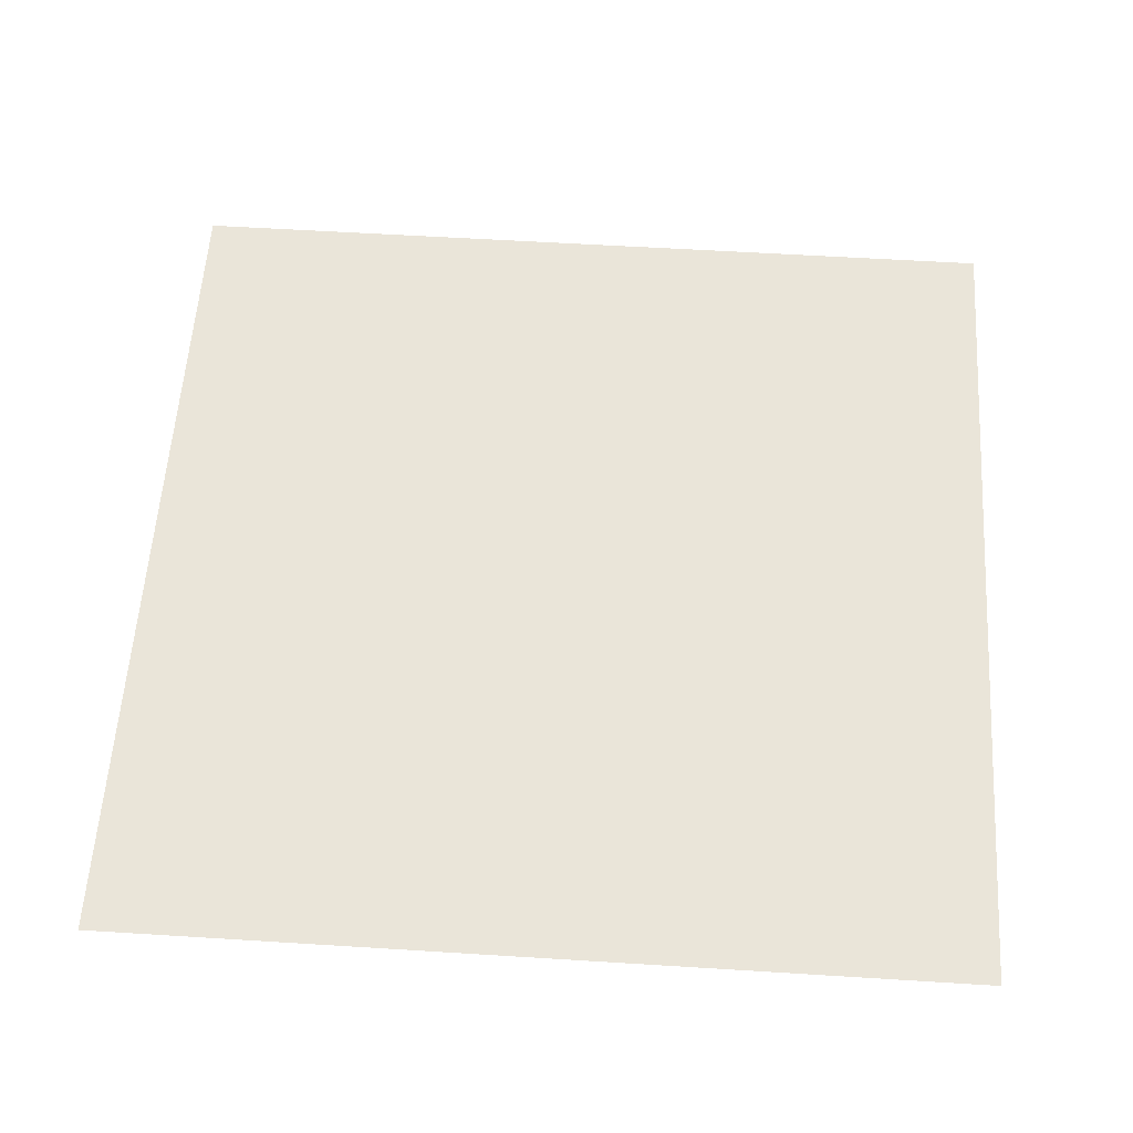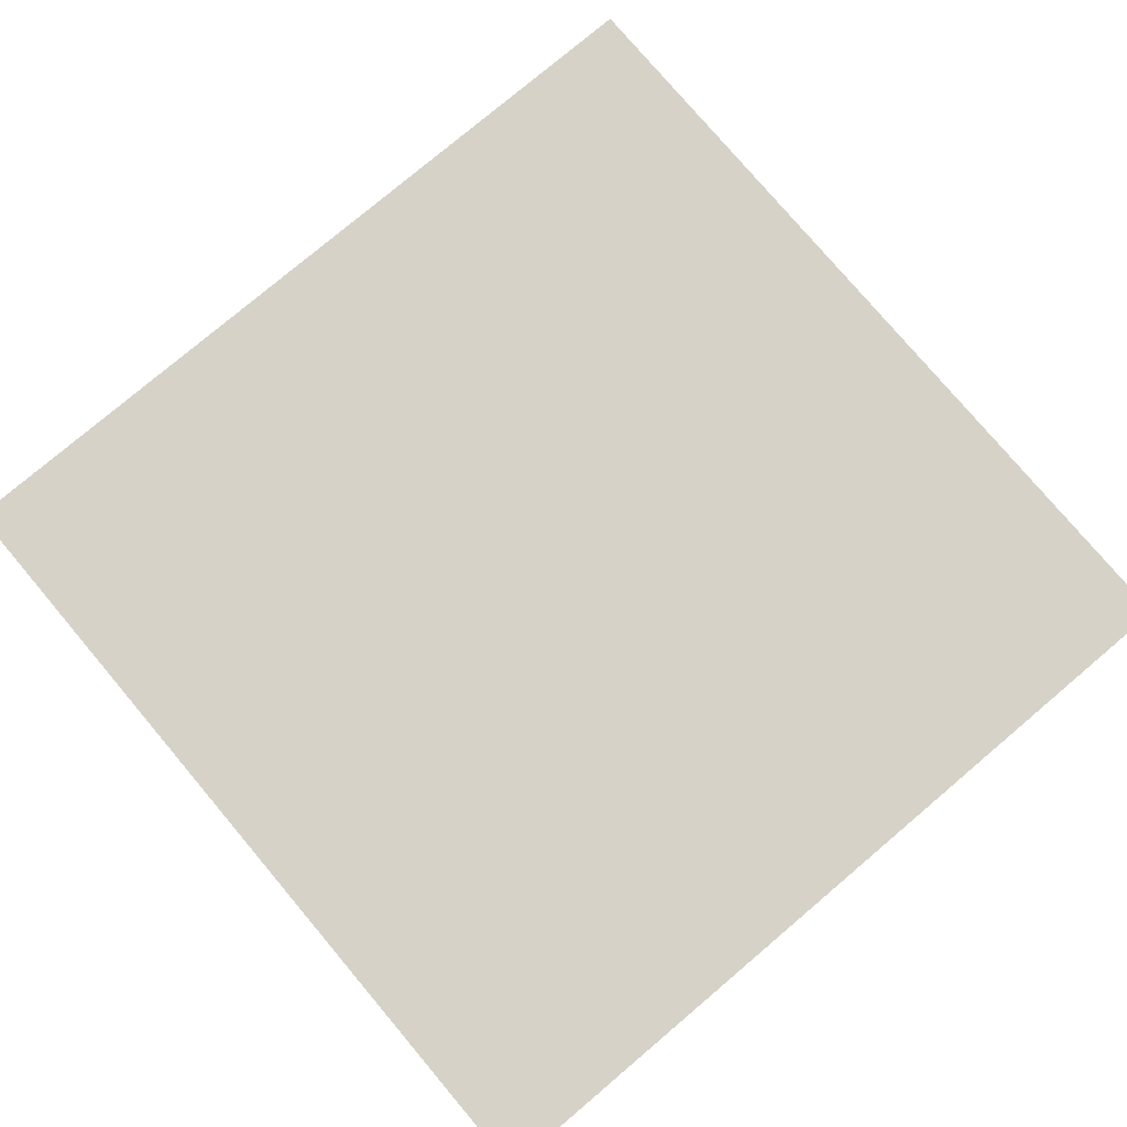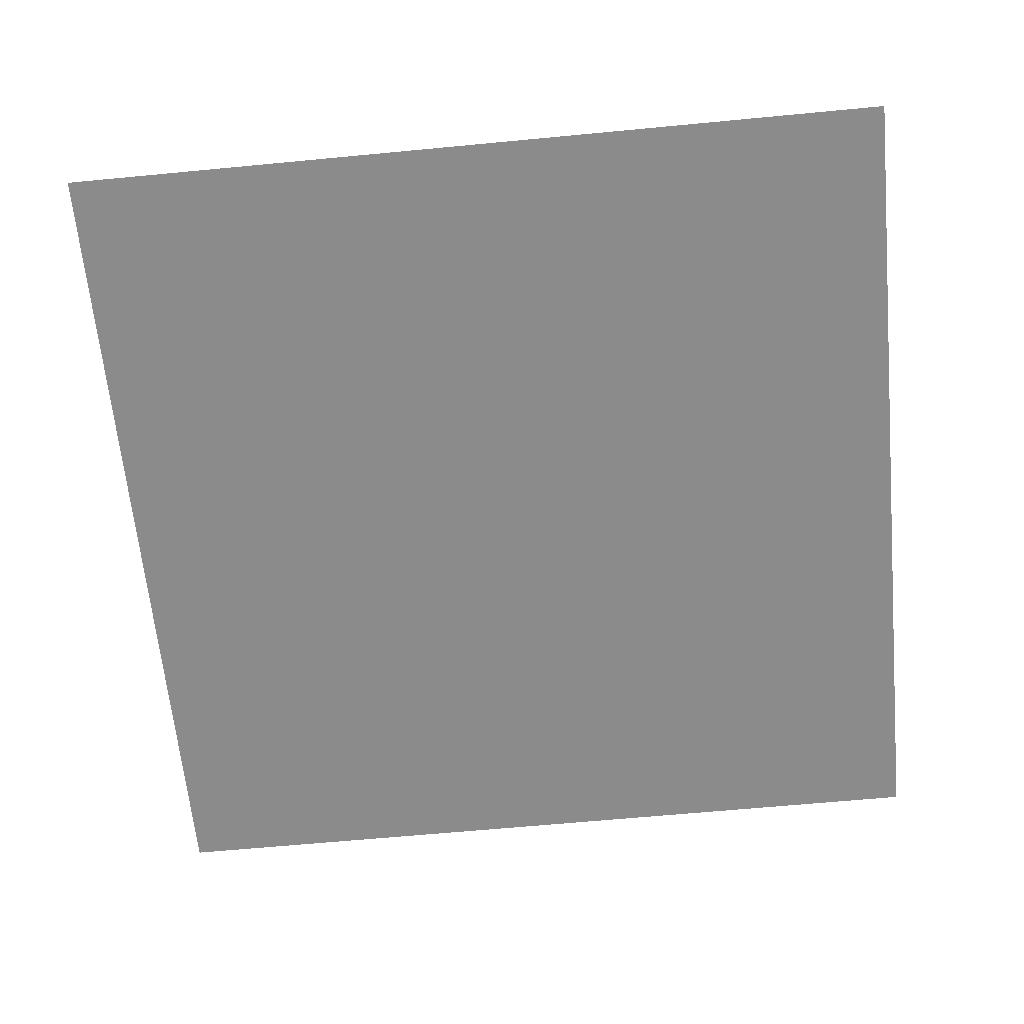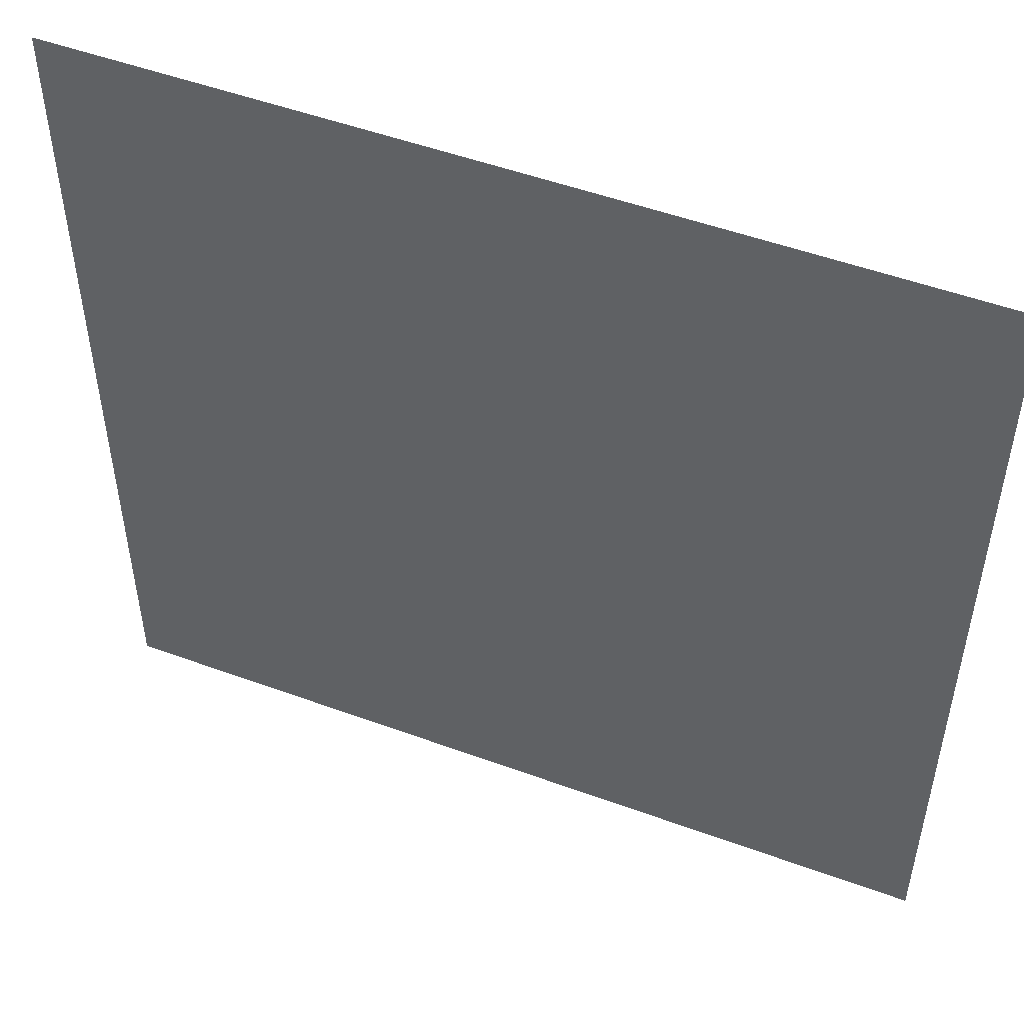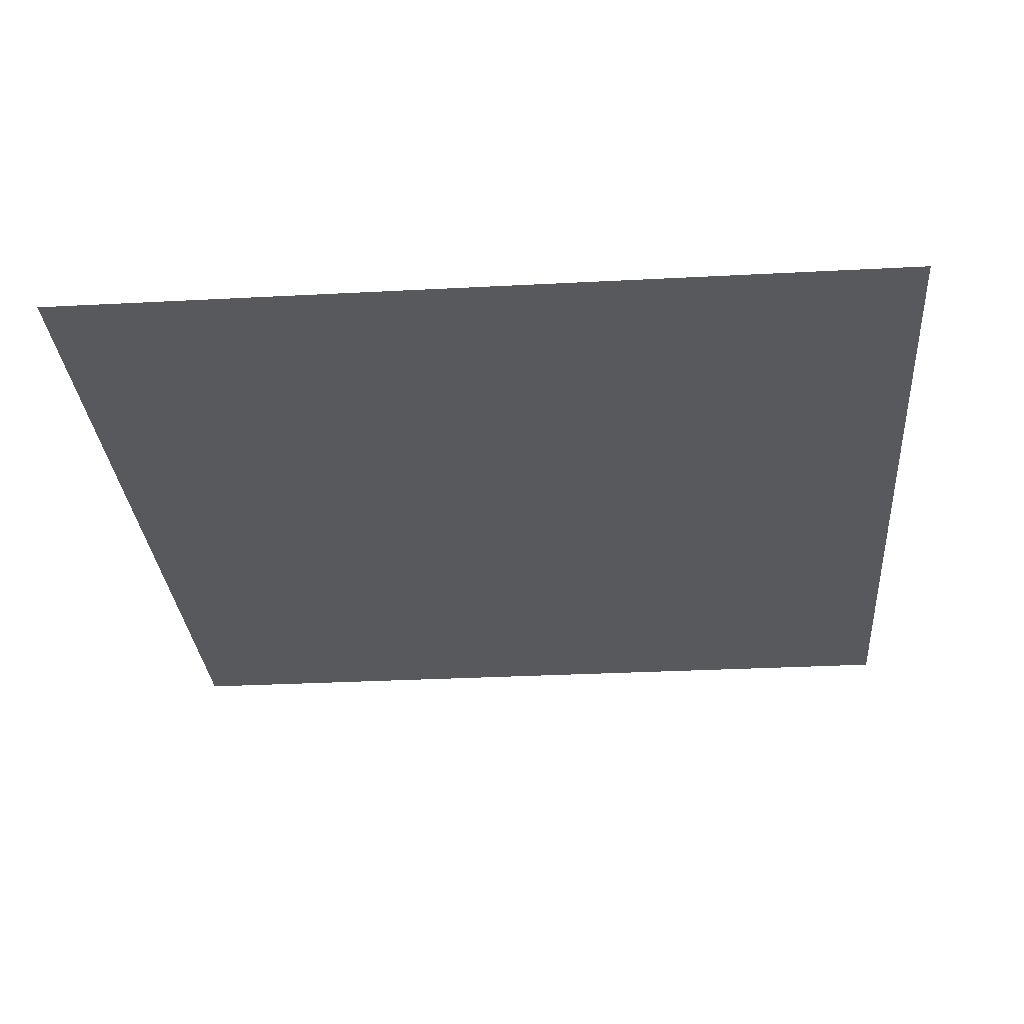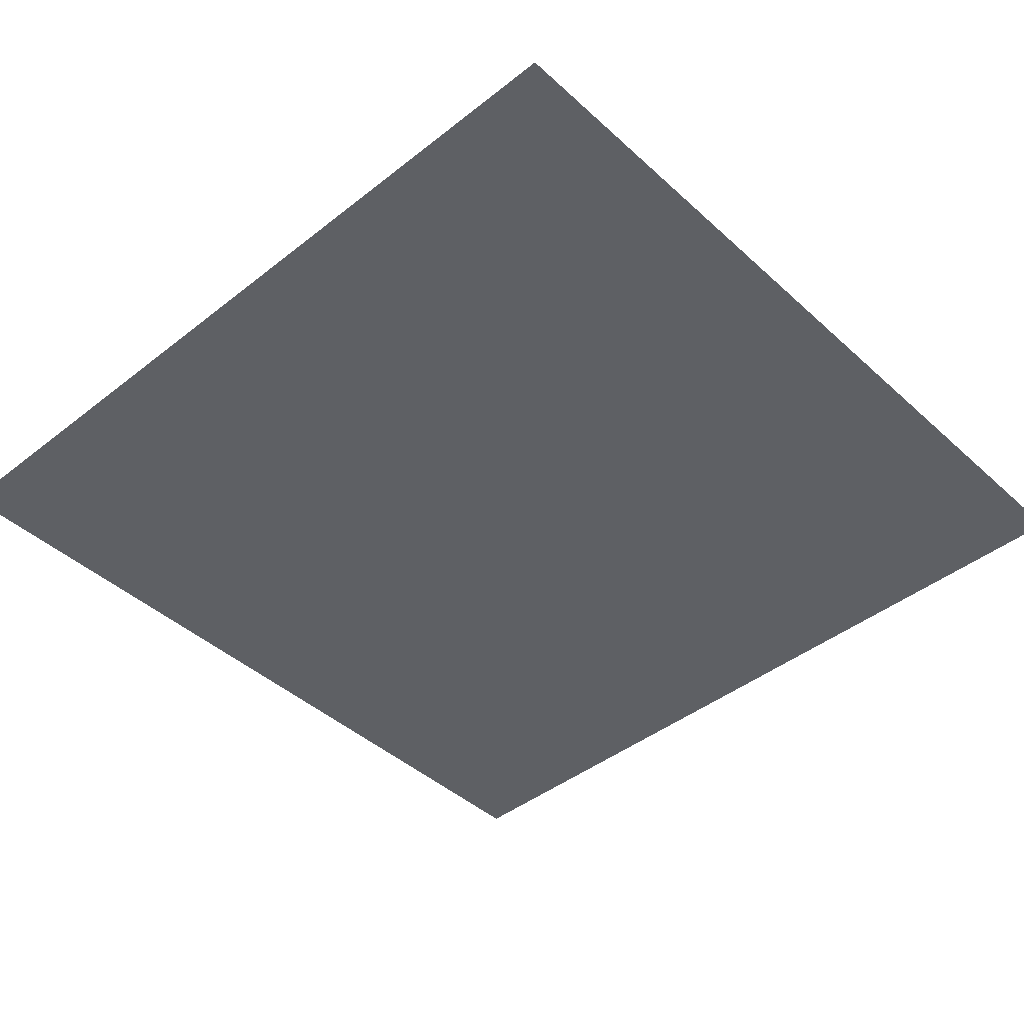
<metadata>
{"format":"obj","ext":"obj","renderer":"f3d","projection":"perspective","resolution":1024,"background":"white","views":[{"elev":57.9,"azim":93.7,"up":"+Y"},{"elev":78.2,"azim":139.8,"up":"+Y"},{"elev":-64.0,"azim":-174.5,"up":"+Y"},{"elev":51.0,"azim":-158.2,"up":"+Z"},{"elev":-30.2,"azim":94.4,"up":"+Y"},{"elev":-43.1,"azim":-47.0,"up":"+Y"}]}
</metadata>
<code>
g _Combined_Vis23_0
v -69.13 -6 -39.88
v -69.13 -6 -39.13
v -69.88 -6 -39.13
v -69.88 -6 -39.88
g _Combined_Vis23_0_0
f 3 2 1
f 4 3 1

</code>
